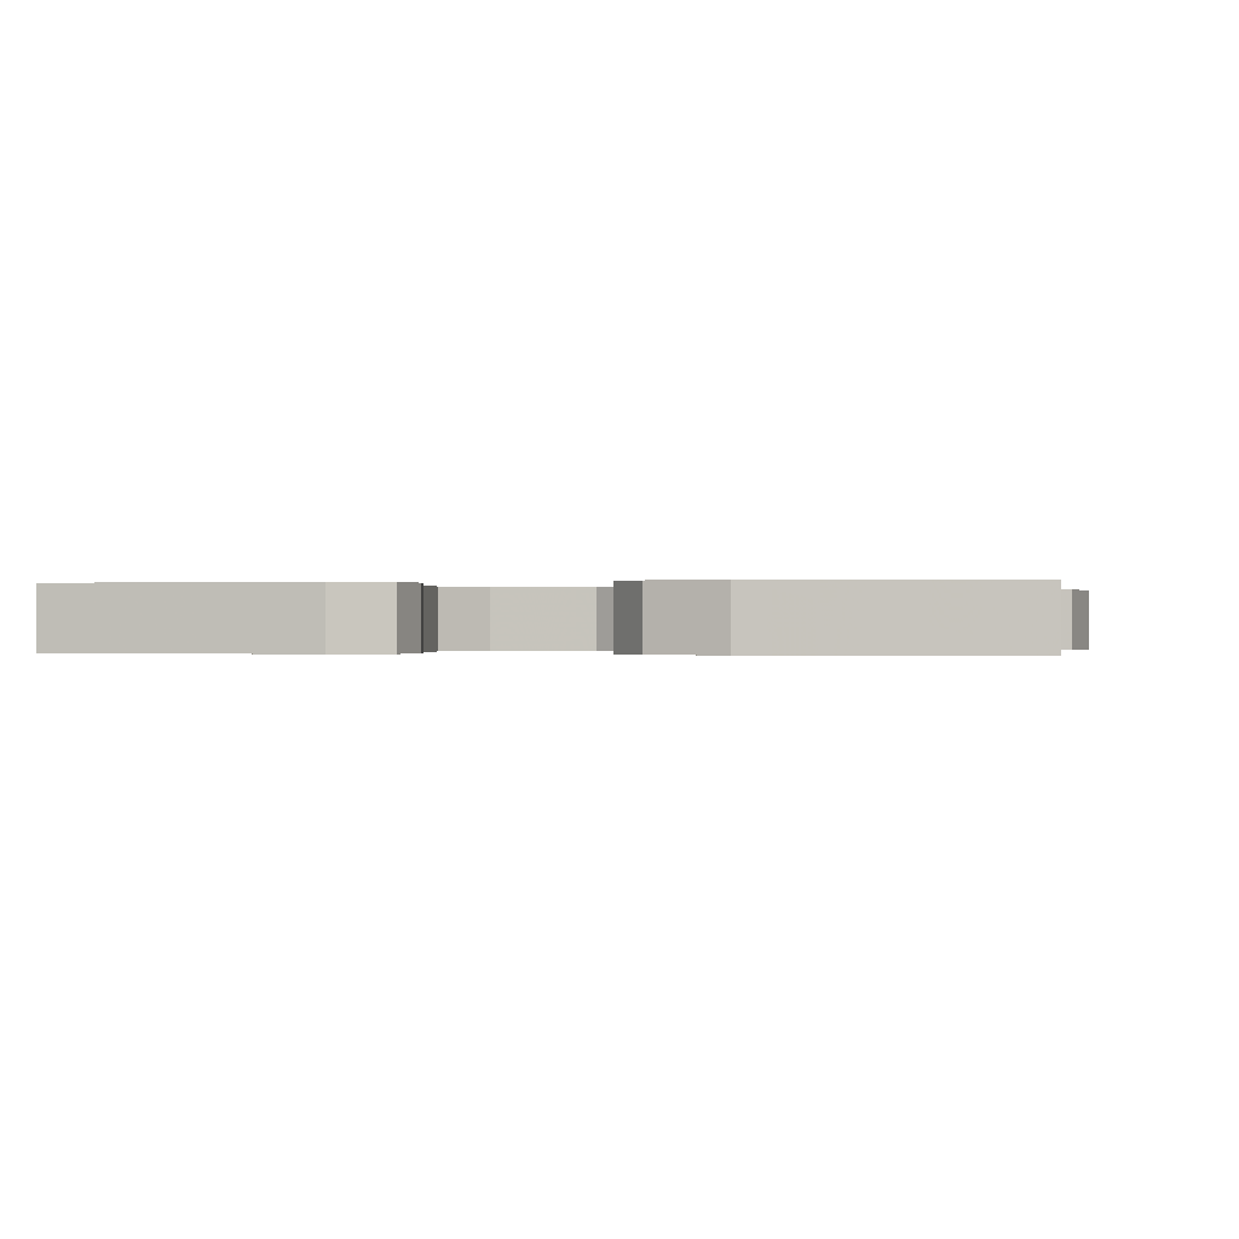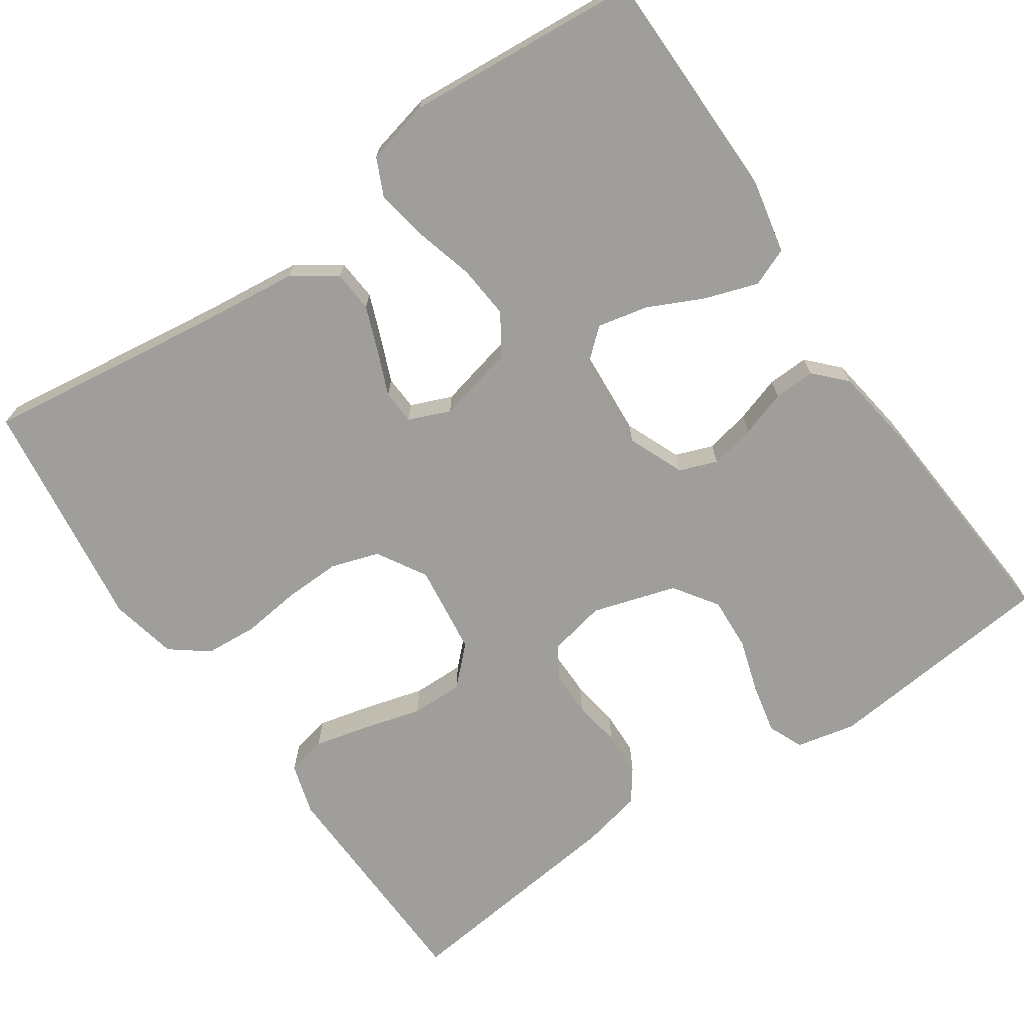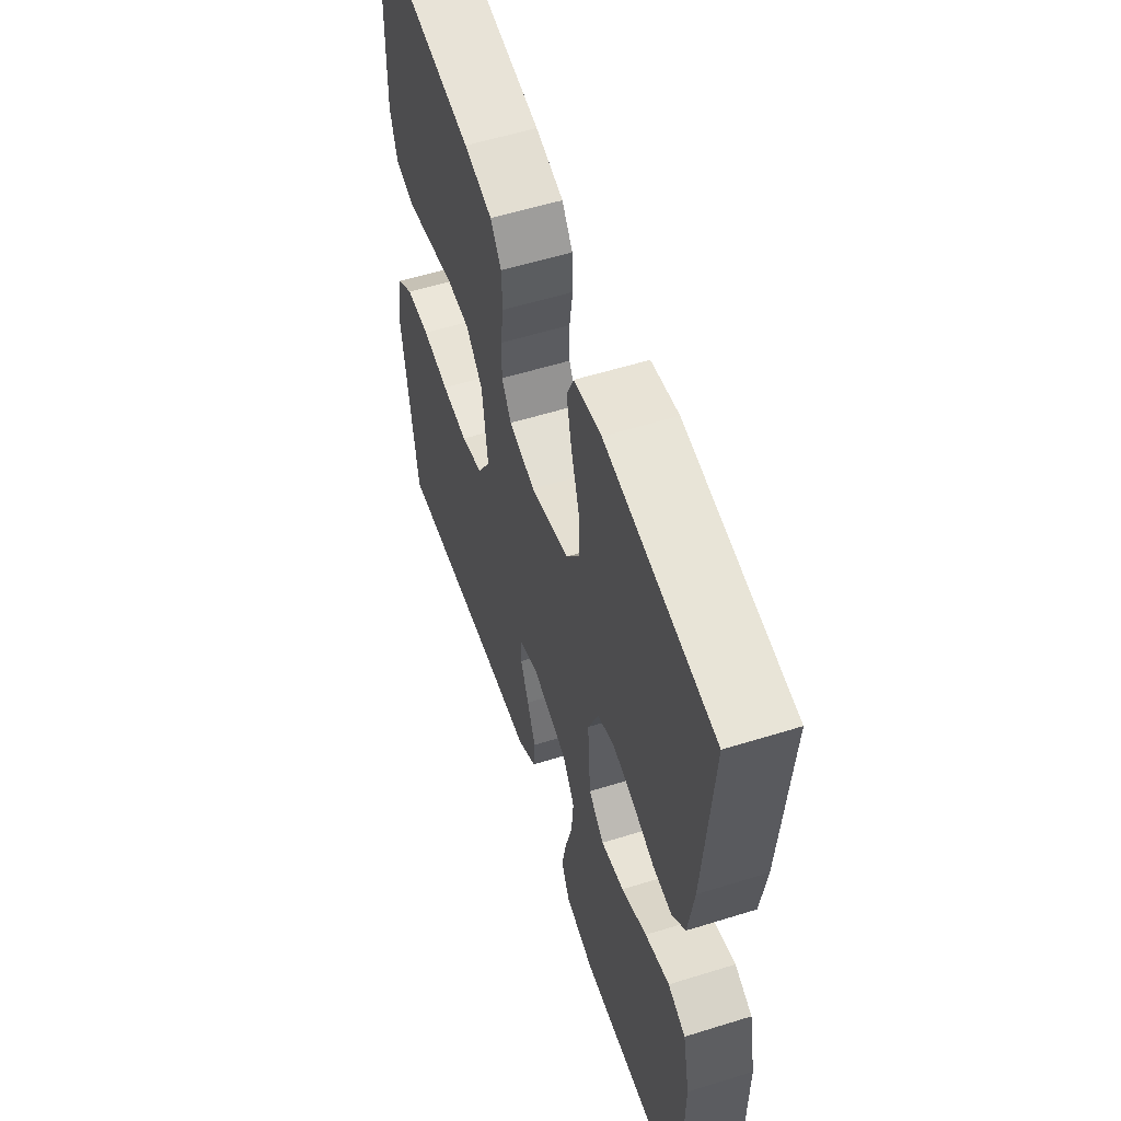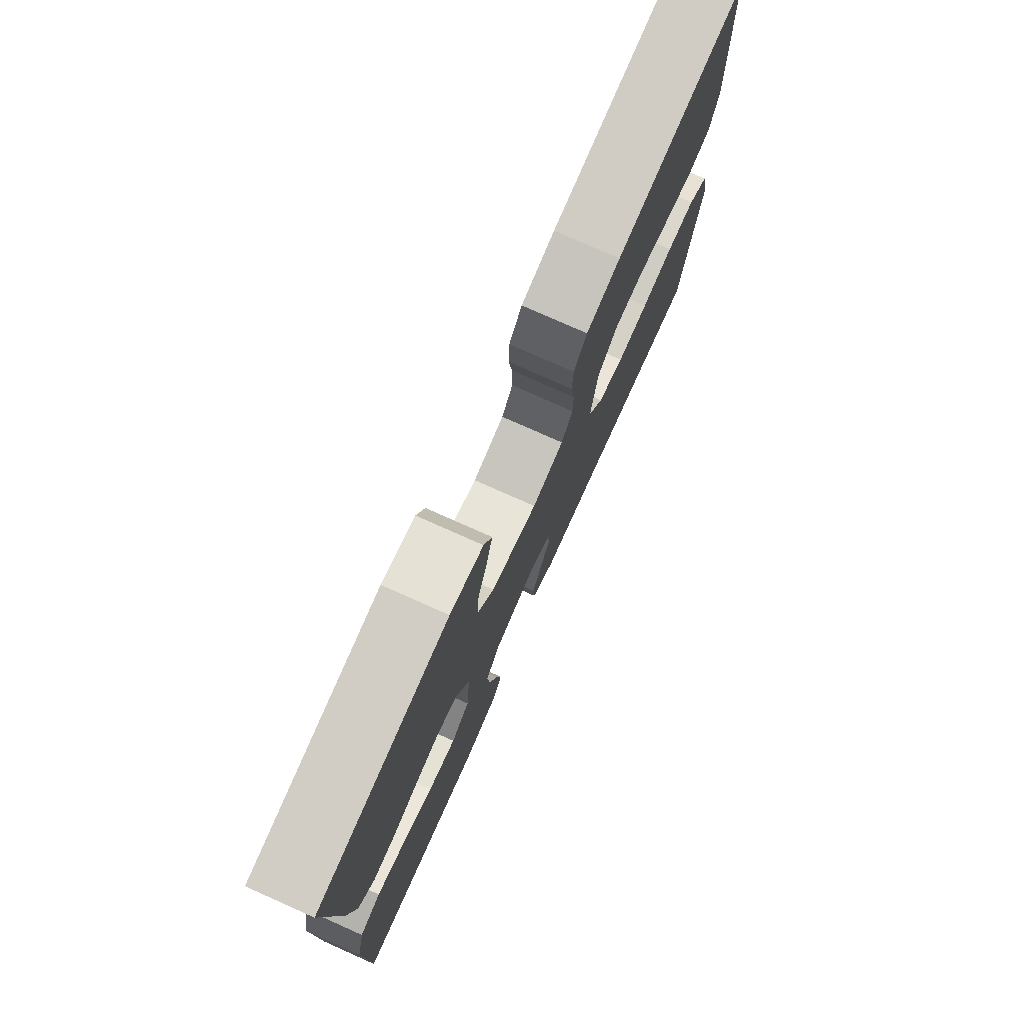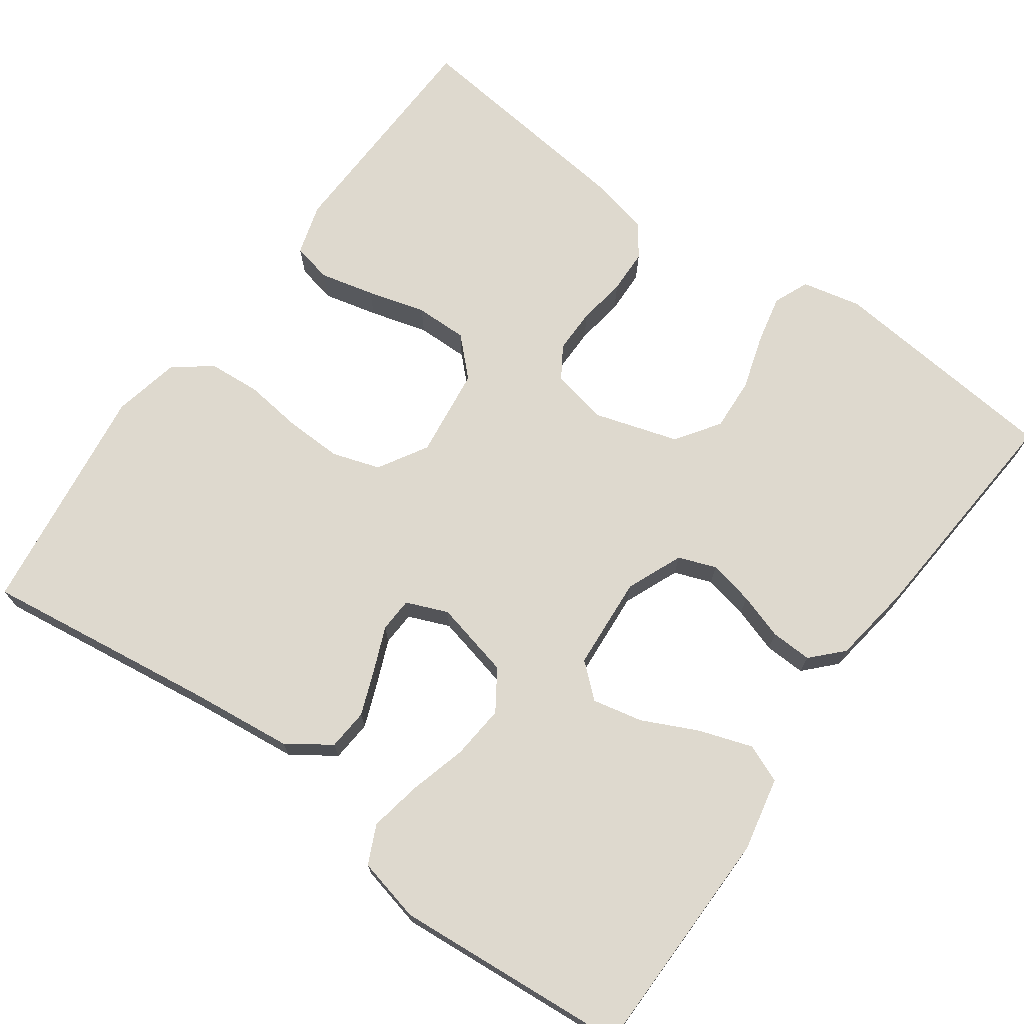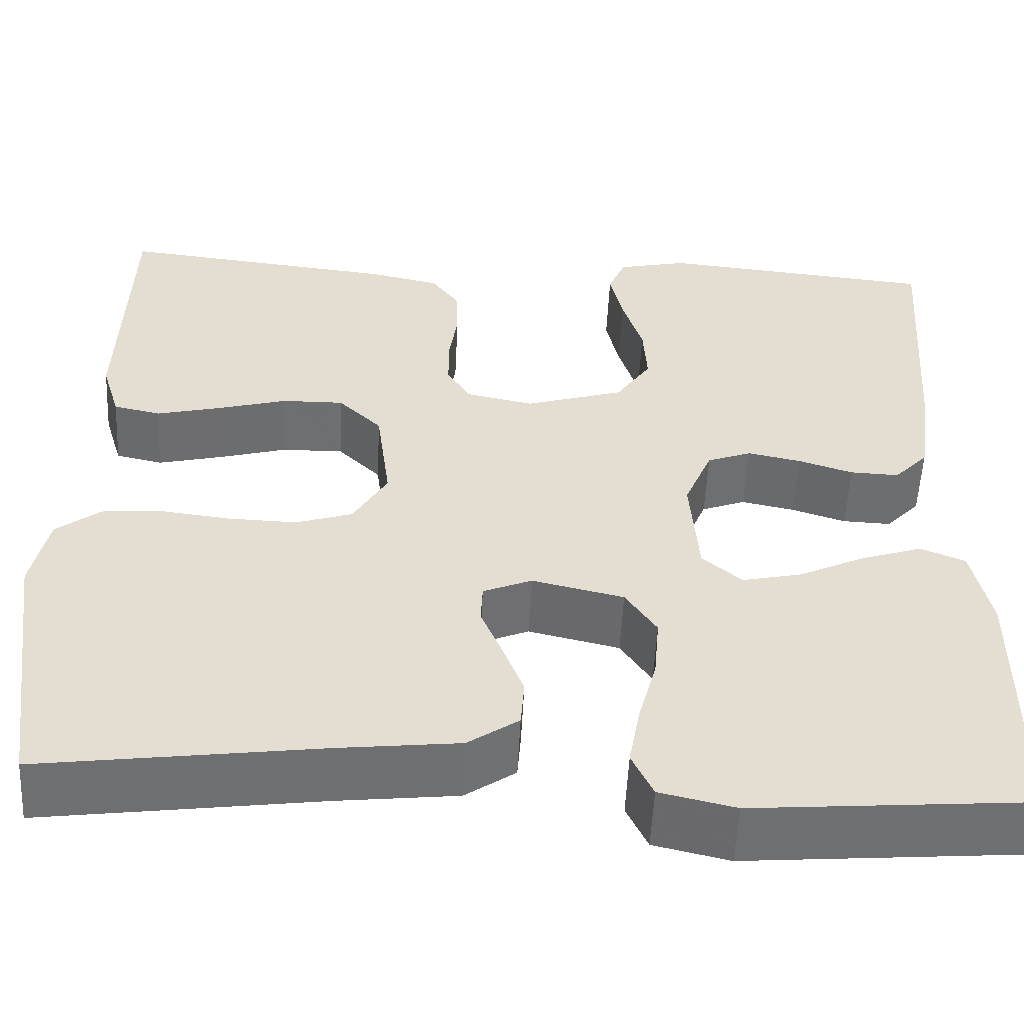
<metadata>
{"format":"obj","ext":"obj","renderer":"f3d","projection":"perspective","resolution":1024,"background":"white","views":[{"elev":-0.2,"azim":100.6,"up":"+Y"},{"elev":-70.8,"azim":-145.4,"up":"+Y"},{"elev":56.8,"azim":-108.0,"up":"+Z"},{"elev":77.4,"azim":-66.0,"up":"+Z"},{"elev":71.4,"azim":-144.1,"up":"+Y"},{"elev":-54.4,"azim":177.2,"up":"+Z"}]}
</metadata>
<code>
v -0.5 0.07 0.5
v -0.2 0.07 0.529
v -0.124 0.07 0.512
v -0.105 0.07 0.467
v -0.119 0.07 0.404
v -0.141 0.07 0.334
v -0.145 0.07 0.266
v -0.107 0.07 0.21
v 0 0.07 0.177
v 0.073 0.07 0.192
v 0.099 0.07 0.233
v 0.099 0.07 0.29
v 0.09 0.07 0.352
v 0.092 0.07 0.409
v 0.122 0.07 0.45
v 0.2 0.07 0.467
v 0.5 0.07 0.5
v 0.508 0.07 0.2
v 0.488 0.07 0.134
v 0.437 0.07 0.123
v 0.367 0.07 0.14
v 0.292 0.07 0.161
v 0.225 0.07 0.162
v 0.178 0.07 0.116
v 0.163 0.07 0
v 0.2 0.07 -0.063
v 0.261 0.07 -0.083
v 0.334 0.07 -0.081
v 0.409 0.07 -0.072
v 0.476 0.07 -0.077
v 0.524 0.07 -0.114
v 0.542 0.07 -0.2
v 0.5 0.07 -0.5
v 0.2 0.07 -0.459
v 0.068 0.07 -0.444
v 0.013 0.07 -0.406
v 0.009 0.07 -0.353
v 0.032 0.07 -0.294
v 0.055 0.07 -0.239
v 0.053 0.07 -0.195
v 0 0.07 -0.173
v -0.099 0.07 -0.196
v -0.133 0.07 -0.247
v -0.127 0.07 -0.316
v -0.107 0.07 -0.39
v -0.095 0.07 -0.457
v -0.118 0.07 -0.506
v -0.2 0.07 -0.525
v -0.5 0.07 -0.5
v -0.502 0.07 -0.2
v -0.482 0.07 -0.106
v -0.433 0.07 -0.086
v -0.365 0.07 -0.109
v -0.294 0.07 -0.143
v -0.23 0.07 -0.157
v -0.187 0.07 -0.12
v -0.178 0.07 0
v -0.208 0.07 0.072
v -0.256 0.07 0.09
v -0.314 0.07 0.078
v -0.373 0.07 0.059
v -0.426 0.07 0.057
v -0.463 0.07 0.096
v -0.478 0.07 0.2
v -0.5 0 0.5
v -0.2 0 0.529
v -0.124 0 0.512
v -0.105 0 0.467
v -0.119 0 0.404
v -0.141 0 0.334
v -0.145 0 0.266
v -0.107 0 0.21
v 0 0 0.177
v 0.073 0 0.192
v 0.099 0 0.233
v 0.099 0 0.29
v 0.09 0 0.352
v 0.092 0 0.409
v 0.122 0 0.45
v 0.2 0 0.467
v 0.5 0 0.5
v 0.508 0 0.2
v 0.488 0 0.134
v 0.437 0 0.123
v 0.367 0 0.14
v 0.292 0 0.161
v 0.225 0 0.162
v 0.178 0 0.116
v 0.163 0 0
v 0.2 0 -0.063
v 0.261 0 -0.083
v 0.334 0 -0.081
v 0.409 0 -0.072
v 0.476 0 -0.077
v 0.524 0 -0.114
v 0.542 0 -0.2
v 0.5 0 -0.5
v 0.2 0 -0.459
v 0.068 0 -0.444
v 0.013 0 -0.406
v 0.009 0 -0.353
v 0.032 0 -0.294
v 0.055 0 -0.239
v 0.053 0 -0.195
v 0 0 -0.173
v -0.099 0 -0.196
v -0.133 0 -0.247
v -0.127 0 -0.316
v -0.107 0 -0.39
v -0.095 0 -0.457
v -0.118 0 -0.506
v -0.2 0 -0.525
v -0.5 0 -0.5
v -0.502 0 -0.2
v -0.482 0 -0.106
v -0.433 0 -0.086
v -0.365 0 -0.109
v -0.294 0 -0.143
v -0.23 0 -0.157
v -0.187 0 -0.12
v -0.178 0 0
v -0.208 0 0.072
v -0.256 0 0.09
v -0.314 0 0.078
v -0.373 0 0.059
v -0.426 0 0.057
v -0.463 0 0.096
v -0.478 0 0.2
f 60 61 62 63
f 59 60 63 64
f 58 59 64 1
f 51 52 53 54
f 51 54 55
f 50 51 55
f 49 50 55
f 48 49 55 56
f 44 45 46 47
f 43 44 47 48
f 36 37 38 39
f 34 35 36 39
f 34 39 40
f 33 34 40
f 32 33 40
f 31 32 40 41
f 28 29 30 31
f 27 28 31 41
f 19 20 21 22
f 17 18 19 22
f 17 22 23
f 16 17 23 24
f 12 13 14 15
f 11 12 15 16
f 3 4 5 6
f 1 2 3 6
f 58 1 6 7
f 57 58 7 8
f 43 48 56 57
f 42 43 57 8
f 26 27 41 42
f 25 26 42 8
f 11 16 24 25
f 10 11 25
f 9 10 25
f 8 9 25
f 127 126 125 124
f 128 127 124 123
f 65 128 123 122
f 118 117 116 115
f 119 118 115
f 119 115 114
f 119 114 113
f 120 119 113 112
f 111 110 109 108
f 112 111 108 107
f 103 102 101 100
f 103 100 99 98
f 104 103 98
f 104 98 97
f 104 97 96
f 105 104 96 95
f 95 94 93 92
f 105 95 92 91
f 86 85 84 83
f 86 83 82 81
f 87 86 81
f 88 87 81 80
f 79 78 77 76
f 80 79 76 75
f 70 69 68 67
f 70 67 66 65
f 71 70 65 122
f 72 71 122 121
f 121 120 112 107
f 72 121 107 106
f 106 105 91 90
f 72 106 90 89
f 89 88 80 75
f 89 75 74
f 89 74 73
f 89 73 72
f 1 65 66 2
f 2 66 67 3
f 3 67 68 4
f 4 68 69 5
f 5 69 70 6
f 6 70 71 7
f 7 71 72 8
f 8 72 73 9
f 9 73 74 10
f 10 74 75 11
f 11 75 76 12
f 12 76 77 13
f 13 77 78 14
f 14 78 79 15
f 15 79 80 16
f 16 80 81 17
f 17 81 82 18
f 18 82 83 19
f 19 83 84 20
f 20 84 85 21
f 21 85 86 22
f 22 86 87 23
f 23 87 88 24
f 24 88 89 25
f 25 89 90 26
f 26 90 91 27
f 27 91 92 28
f 28 92 93 29
f 29 93 94 30
f 30 94 95 31
f 31 95 96 32
f 32 96 97 33
f 33 97 98 34
f 34 98 99 35
f 35 99 100 36
f 36 100 101 37
f 37 101 102 38
f 38 102 103 39
f 39 103 104 40
f 40 104 105 41
f 41 105 106 42
f 42 106 107 43
f 43 107 108 44
f 44 108 109 45
f 45 109 110 46
f 46 110 111 47
f 47 111 112 48
f 48 112 113 49
f 49 113 114 50
f 50 114 115 51
f 51 115 116 52
f 52 116 117 53
f 53 117 118 54
f 54 118 119 55
f 55 119 120 56
f 56 120 121 57
f 57 121 122 58
f 58 122 123 59
f 59 123 124 60
f 60 124 125 61
f 61 125 126 62
f 62 126 127 63
f 63 127 128 64
f 64 128 65 1

</code>
